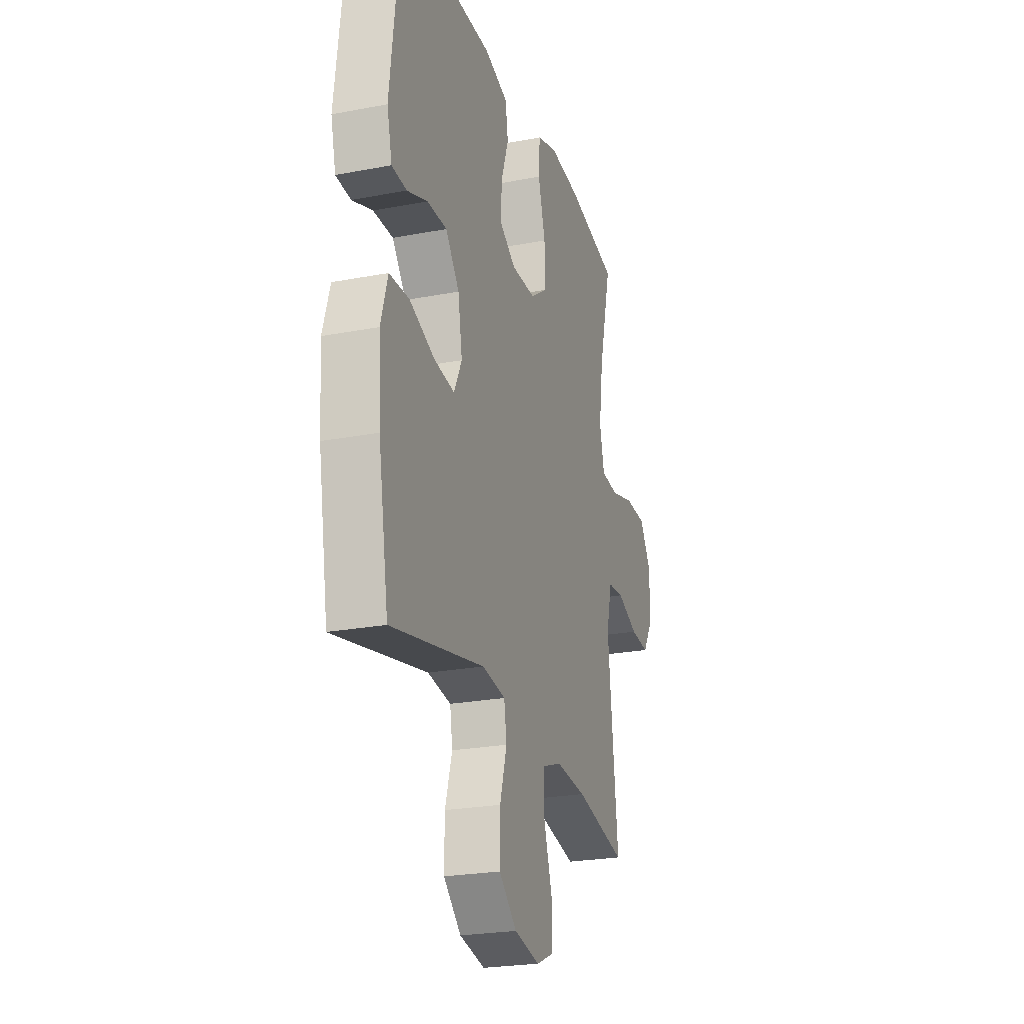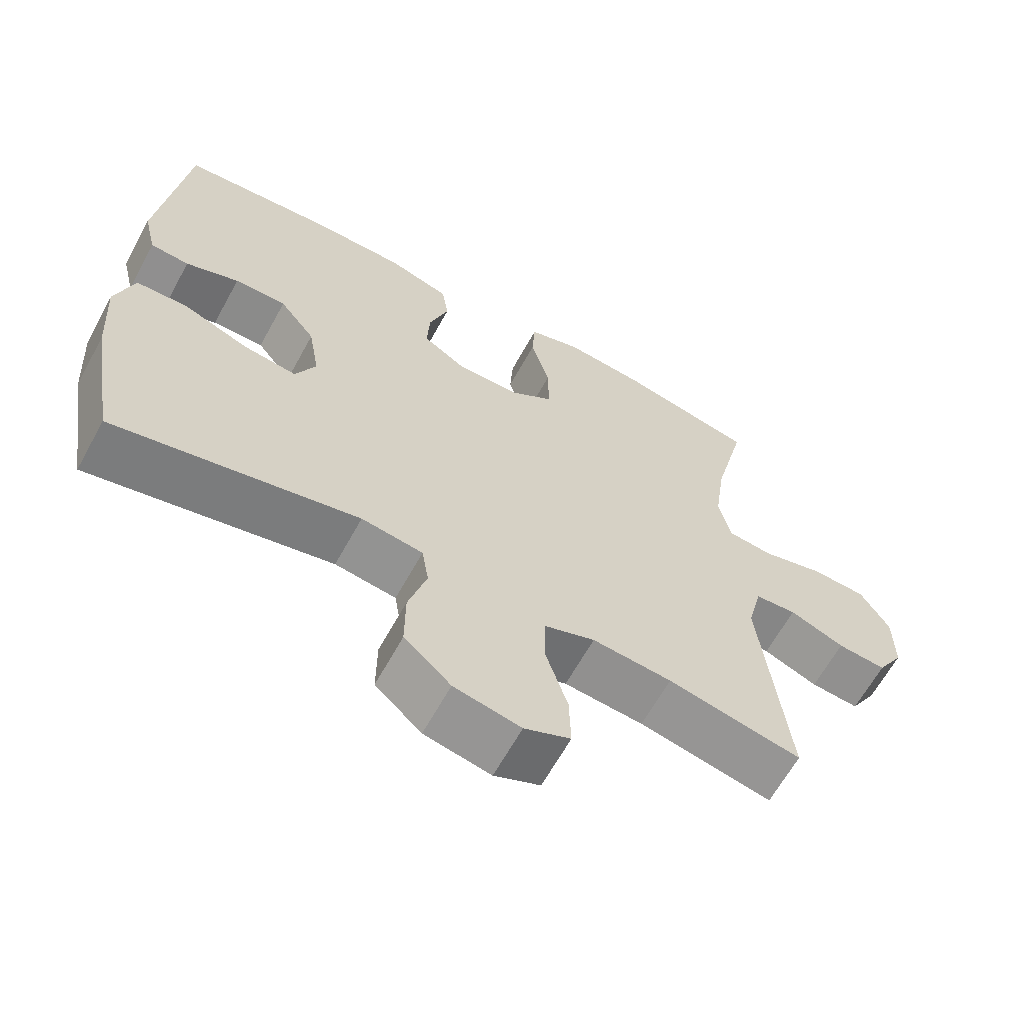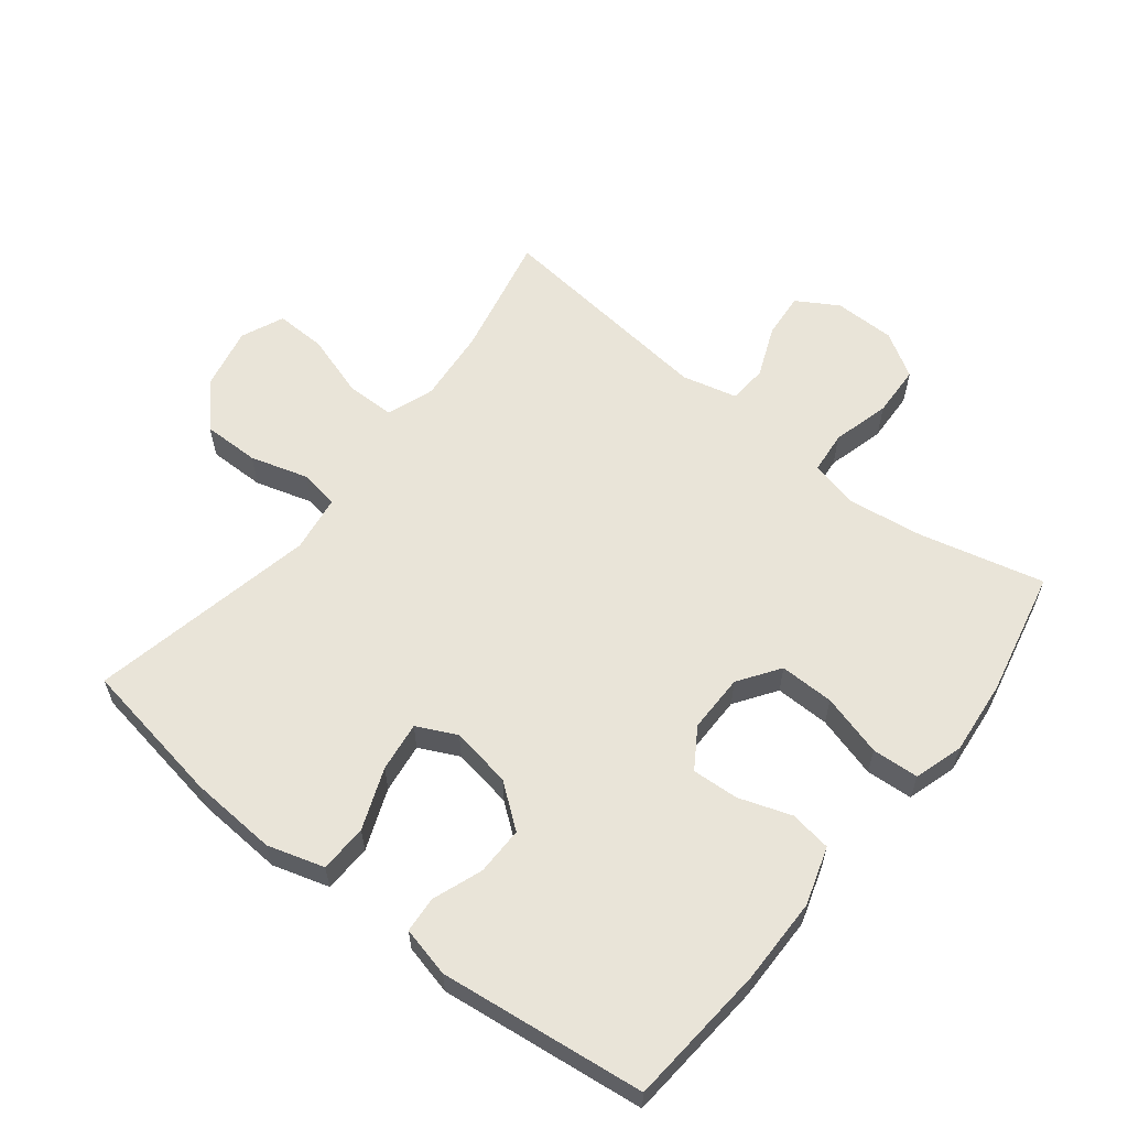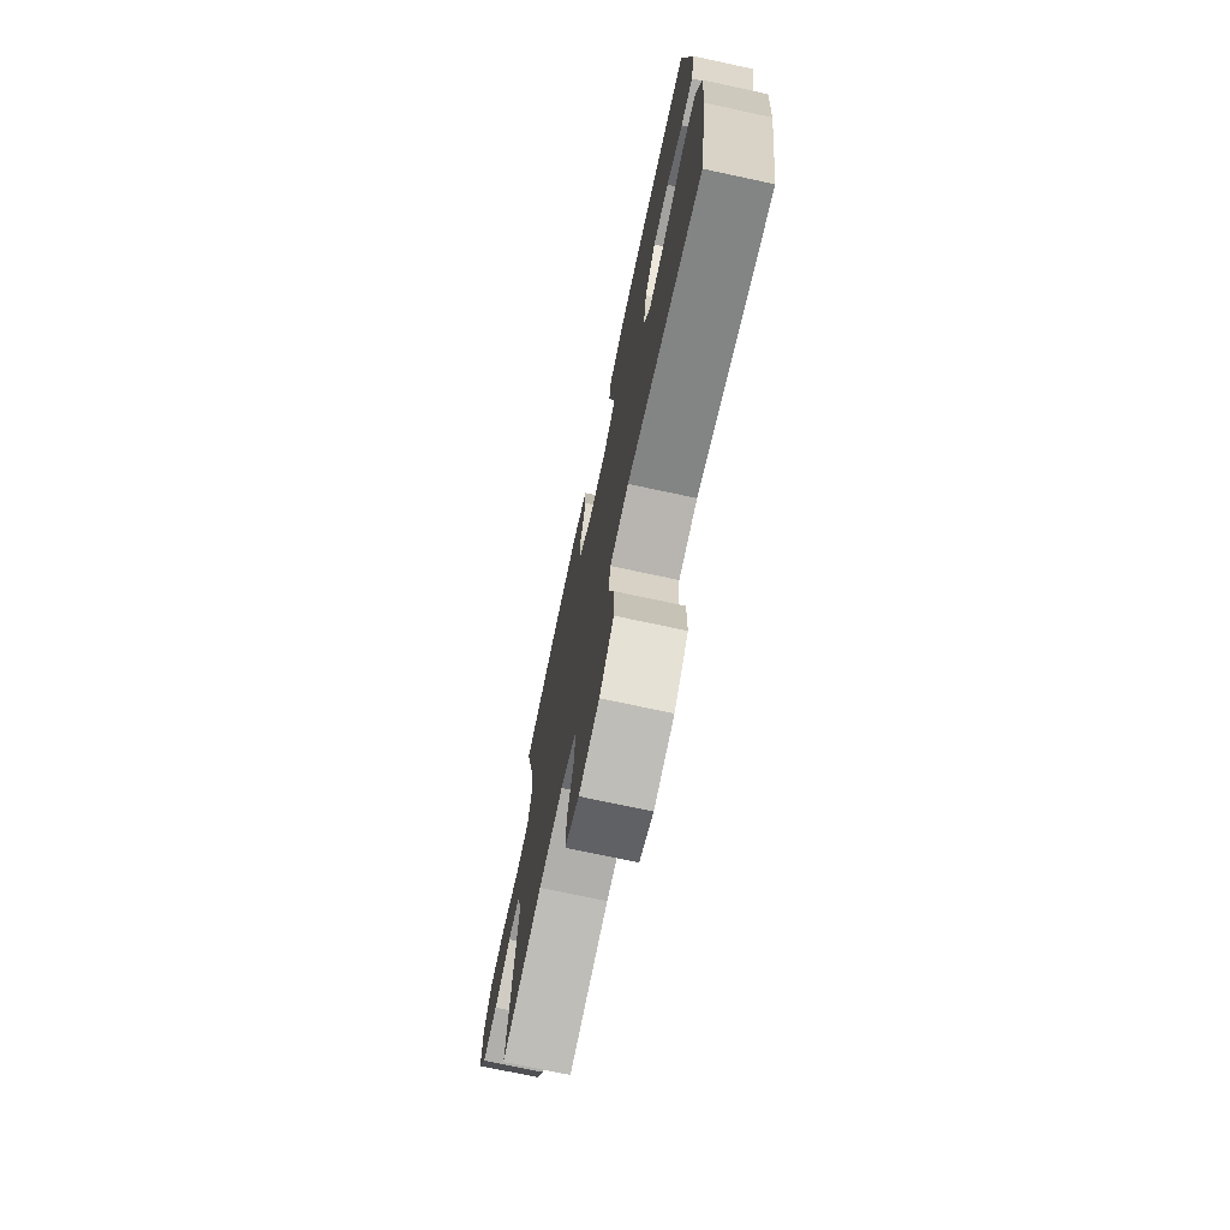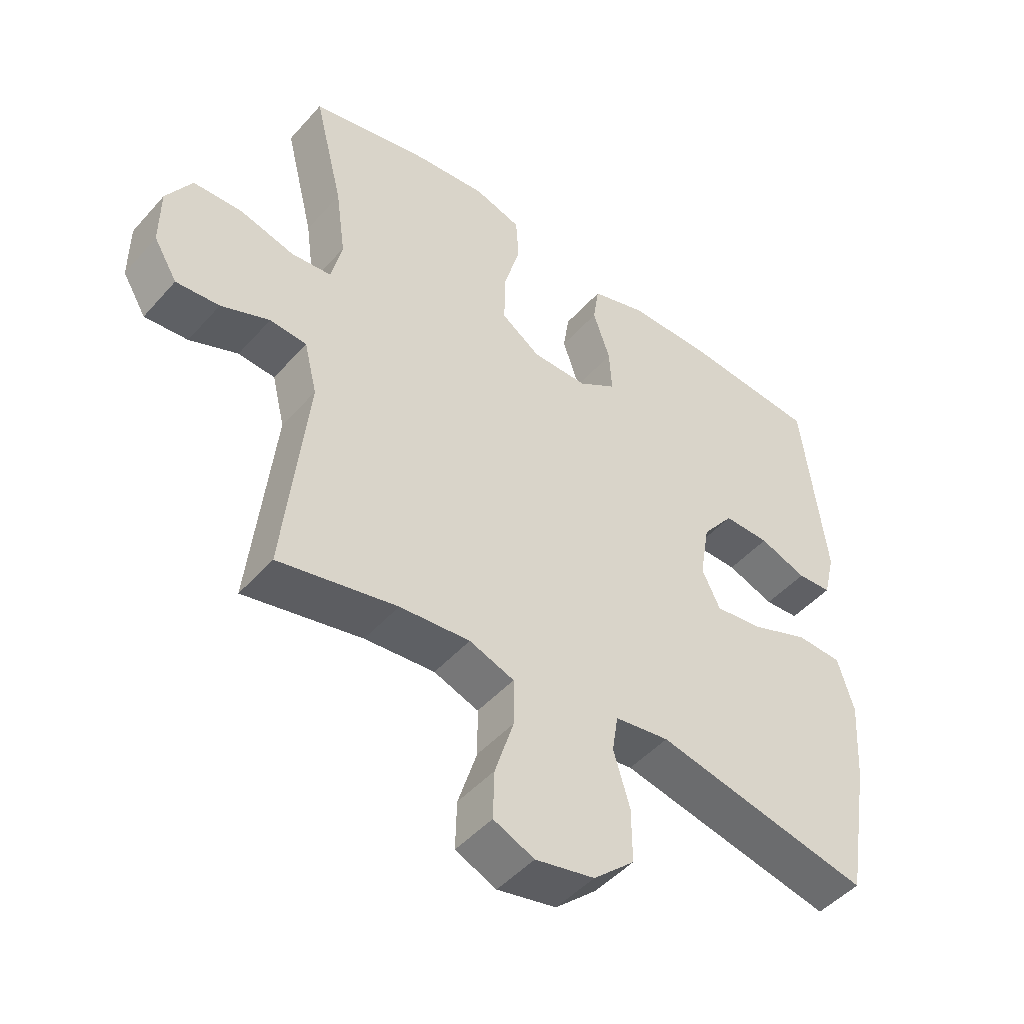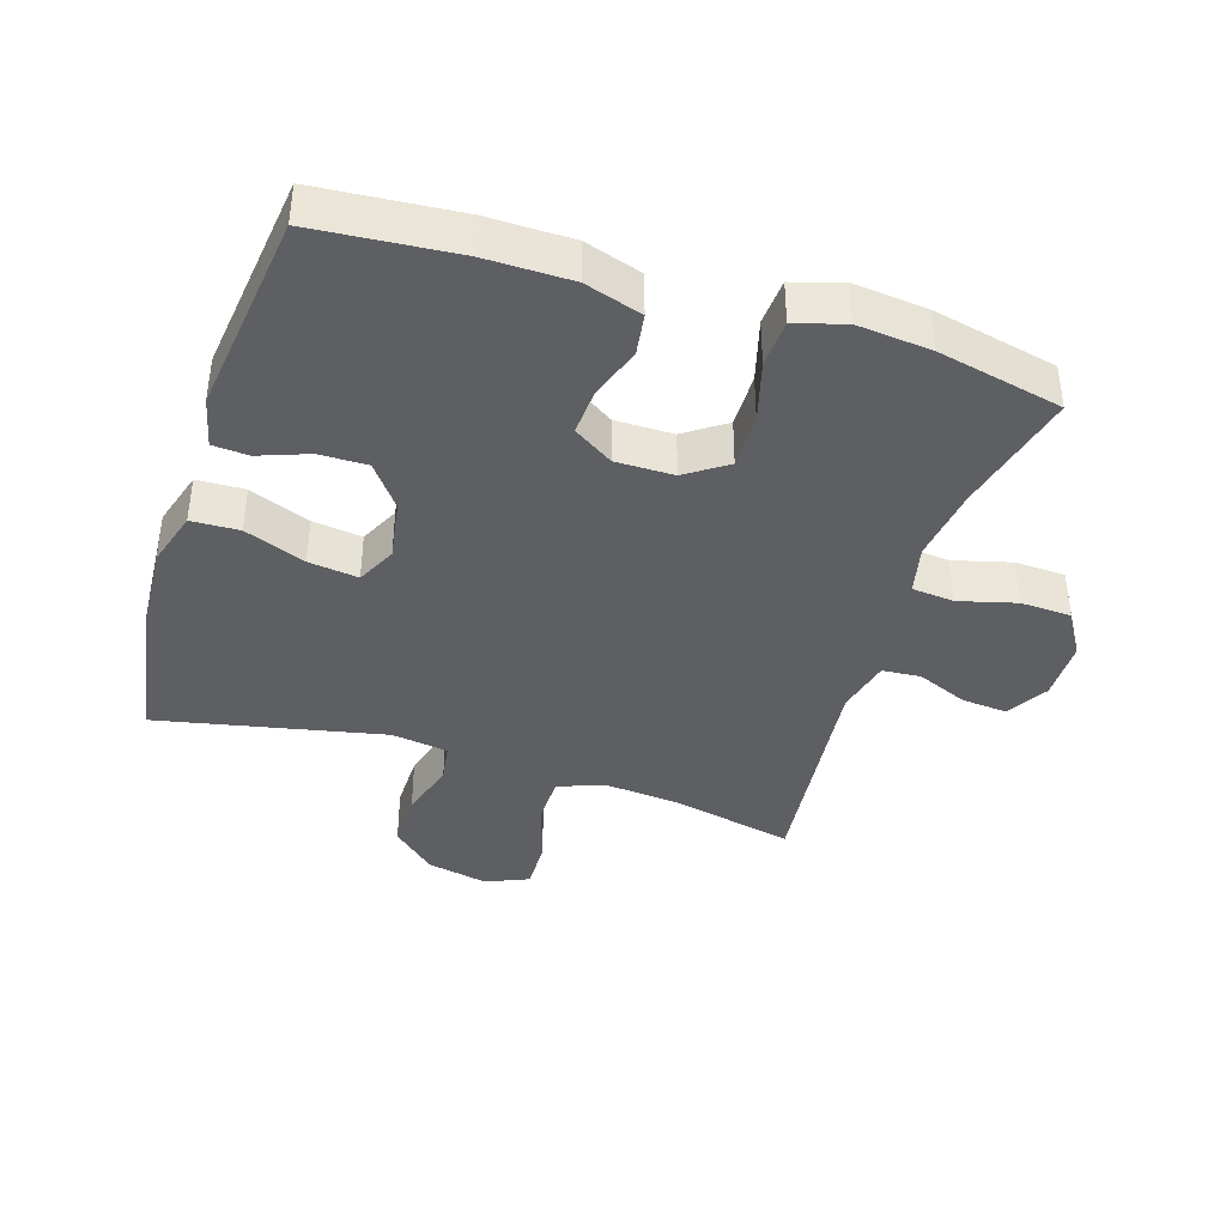
<metadata>
{"format":"obj","ext":"obj","renderer":"f3d","projection":"perspective","resolution":1024,"background":"white","views":[{"elev":-24.0,"azim":-72.4,"up":"+Z"},{"elev":-64.0,"azim":-28.8,"up":"+Z"},{"elev":60.5,"azim":-51.8,"up":"+Y"},{"elev":-73.2,"azim":-102.1,"up":"+Z"},{"elev":-47.4,"azim":140.9,"up":"+Z"},{"elev":-40.0,"azim":-17.7,"up":"+Y"}]}
</metadata>
<code>
o path4848
v 0.437 0.0375 -0.1234
v 0.4579 0.0375 -0.03768
v 0.518 0.0375 -0.03297
v 0.5972 0.0375 -0.06543
v 0.6678 0.0375 -0.07144
v 0.7062 0.0375 -0.007712
v 0.7057 0.0375 0.08775
v 0.6639 0.0375 0.1566
v 0.5844 0.0375 0.1599
v 0.495 0.0375 0.1359
v 0.4293 0.0375 0.1422
v 0.4117 0.0375 0.2188
v 0.4276 0.0375 0.3348
v 0.475 0.0375 0.5281
v 0.2806 0.0375 0.5701
v 0.1642 0.0375 0.5815
v 0.08806 0.0375 0.5578
v 0.08347 0.0375 0.485
v 0.1105 0.0375 0.3885
v 0.1116 0.0375 0.3039
v 0.04807 0.0375 0.2599
v -0.04277 0.0375 0.2596
v -0.1045 0.0375 0.2992
v -0.1005 0.0375 0.3714
v -0.07256 0.0375 0.4532
v -0.08226 0.0375 0.5179
v -0.1717 0.0375 0.546
v -0.3053 0.0375 0.547
v -0.5269 0.0375 0.5281
v -0.5652 0.0375 0.2087
v -0.5466 0.0375 0.1309
v -0.4904 0.0375 0.1271
v -0.4131 0.0375 0.1557
v -0.3381 0.0375 0.1567
v -0.2865 0.0375 0.08994
v -0.2706 0.0375 -0.004354
v -0.3004 0.0375 -0.06606
v -0.3778 0.0375 -0.05608
v -0.4729 0.0375 -0.01948
v -0.5475 0.0375 -0.02241
v -0.5738 0.0375 -0.1103
v -0.5651 0.0375 -0.2461
v -0.5269 0.0375 -0.4736
v -0.1744 0.0375 -0.3993
v -0.08561 0.0375 -0.4119
v -0.07579 0.0375 -0.4732
v -0.1023 0.0375 -0.5628
v -0.1029 0.0375 -0.6508
v -0.03577 0.0375 -0.7112
v 0.06048 0.0375 -0.7313
v 0.127 0.0375 -0.7023
v 0.1247 0.0375 -0.6233
v 0.09373 0.0375 -0.5257
v 0.094 0.0375 -0.4493
v 0.1672 0.0375 -0.4229
v 0.2819 0.0375 -0.4328
v 0.475 0.0375 -0.4736
v 0.437 -0.0375 -0.1234
v 0.4579 -0.0375 -0.03768
v 0.518 -0.0375 -0.03297
v 0.5972 -0.0375 -0.06543
v 0.6678 -0.0375 -0.07144
v 0.7062 -0.0375 -0.007712
v 0.7057 -0.0375 0.08775
v 0.6639 -0.0375 0.1566
v 0.5844 -0.0375 0.1599
v 0.495 -0.0375 0.1359
v 0.4293 -0.0375 0.1422
v 0.4117 -0.0375 0.2188
v 0.4276 -0.0375 0.3348
v 0.475 -0.0375 0.5281
v 0.2806 -0.0375 0.5701
v 0.1642 -0.0375 0.5815
v 0.08806 -0.0375 0.5578
v 0.08347 -0.0375 0.485
v 0.1105 -0.0375 0.3885
v 0.1116 -0.0375 0.3039
v 0.04807 -0.0375 0.2599
v -0.04277 -0.0375 0.2596
v -0.1045 -0.0375 0.2992
v -0.1005 -0.0375 0.3714
v -0.07256 -0.0375 0.4532
v -0.08226 -0.0375 0.5179
v -0.1717 -0.0375 0.546
v -0.3053 -0.0375 0.547
v -0.5269 -0.0375 0.5281
v -0.5652 -0.0375 0.2087
v -0.5466 -0.0375 0.1309
v -0.4904 -0.0375 0.1271
v -0.4131 -0.0375 0.1557
v -0.3381 -0.0375 0.1567
v -0.2865 -0.0375 0.08994
v -0.2706 -0.0375 -0.004354
v -0.3004 -0.0375 -0.06606
v -0.3778 -0.0375 -0.05608
v -0.4729 -0.0375 -0.01948
v -0.5475 -0.0375 -0.02241
v -0.5738 -0.0375 -0.1103
v -0.5651 -0.0375 -0.2461
v -0.5269 -0.0375 -0.4736
v -0.1744 -0.0375 -0.3993
v -0.08561 -0.0375 -0.4119
v -0.07579 -0.0375 -0.4732
v -0.1023 -0.0375 -0.5628
v -0.1029 -0.0375 -0.6508
v -0.03577 -0.0375 -0.7112
v 0.06048 -0.0375 -0.7313
v 0.127 -0.0375 -0.7023
v 0.1247 -0.0375 -0.6233
v 0.09373 -0.0375 -0.5257
v 0.094 -0.0375 -0.4493
v 0.1672 -0.0375 -0.4229
v 0.2819 -0.0375 -0.4328
v 0.475 -0.0375 -0.4736
v 0.2806 0.0375 0.5701
v 0.1642 0.0375 0.5815
v 0.08806 0.0375 0.5578
v 0.08806 0.0375 0.5578
v 0.08347 0.0375 0.485
v 0.475 0.0375 0.5281
v 0.475 0.0375 0.5281
v -0.1717 0.0375 0.546
v -0.3053 0.0375 0.547
v -0.08226 0.0375 0.5179
v -0.08226 0.0375 0.5179
v -0.5269 0.0375 0.5281
v -0.5269 0.0375 0.5281
v -0.07256 0.0375 0.4532
v 0.1105 0.0375 0.3885
v -0.1005 0.0375 0.3714
v 0.4276 0.0375 0.3348
v 0.1116 0.0375 0.3039
v -0.1045 0.0375 0.2992
v -0.1045 0.0375 0.2992
v 0.4117 0.0375 0.2188
v -0.5652 0.0375 0.2087
v 0.04807 0.0375 0.2599
v -0.04277 0.0375 0.2596
v 0.4293 0.0375 0.1422
v 0.4293 0.0375 0.1422
v -0.4131 0.0375 0.1557
v -0.3381 0.0375 0.1567
v -0.5466 0.0375 0.1309
v -0.5466 0.0375 0.1309
v 0.6639 0.0375 0.1566
v 0.5844 0.0375 0.1599
v 0.495 0.0375 0.1359
v -0.2865 0.0375 0.08994
v 0.7057 0.0375 0.08775
v -0.4904 0.0375 0.1271
v -0.2706 0.0375 -0.004354
v 0.7062 0.0375 -0.007712
v -0.3004 0.0375 -0.06606
v -0.3004 0.0375 -0.06606
v 0.6678 0.0375 -0.07144
v 0.6678 0.0375 -0.07144
v -0.3778 0.0375 -0.05608
v -0.4729 0.0375 -0.01948
v -0.5475 0.0375 -0.02241
v -0.5475 0.0375 -0.02241
v -0.5738 0.0375 -0.1103
v 0.5972 0.0375 -0.06543
v 0.518 0.0375 -0.03297
v 0.4579 0.0375 -0.03768
v 0.4579 0.0375 -0.03768
v 0.437 0.0375 -0.1234
v -0.5651 0.0375 -0.2461
v -0.1744 0.0375 -0.3993
v -0.08561 0.0375 -0.4119
v -0.08561 0.0375 -0.4119
v -0.07579 0.0375 -0.4732
v 0.1672 0.0375 -0.4229
v 0.2819 0.0375 -0.4328
v 0.094 0.0375 -0.4493
v 0.094 0.0375 -0.4493
v -0.5269 0.0375 -0.4736
v -0.5269 0.0375 -0.4736
v 0.475 0.0375 -0.4736
v 0.475 0.0375 -0.4736
v 0.09373 0.0375 -0.5257
v -0.1023 0.0375 -0.5628
v 0.1247 0.0375 -0.6233
v -0.1029 0.0375 -0.6508
v 0.127 0.0375 -0.7023
v 0.127 0.0375 -0.7023
v -0.03577 0.0375 -0.7112
v 0.06048 0.0375 -0.7313
v 0.2806 -0.0375 0.5701
v 0.1642 -0.0375 0.5815
v 0.08806 -0.0375 0.5578
v 0.08806 -0.0375 0.5578
v 0.08347 -0.0375 0.485
v 0.475 -0.0375 0.5281
v 0.475 -0.0375 0.5281
v -0.1717 -0.0375 0.546
v -0.3053 -0.0375 0.547
v -0.08226 -0.0375 0.5179
v -0.08226 -0.0375 0.5179
v -0.5269 -0.0375 0.5281
v -0.5269 -0.0375 0.5281
v -0.07256 -0.0375 0.4532
v 0.1105 -0.0375 0.3885
v -0.1005 -0.0375 0.3714
v 0.4276 -0.0375 0.3348
v 0.1116 -0.0375 0.3039
v -0.1045 -0.0375 0.2992
v -0.1045 -0.0375 0.2992
v 0.4117 -0.0375 0.2188
v -0.5652 -0.0375 0.2087
v 0.04807 -0.0375 0.2599
v -0.04277 -0.0375 0.2596
v 0.4293 -0.0375 0.1422
v 0.4293 -0.0375 0.1422
v -0.4131 -0.0375 0.1557
v -0.3381 -0.0375 0.1567
v -0.5466 -0.0375 0.1309
v -0.5466 -0.0375 0.1309
v 0.6639 -0.0375 0.1566
v 0.5844 -0.0375 0.1599
v 0.495 -0.0375 0.1359
v -0.2865 -0.0375 0.08994
v 0.7057 -0.0375 0.08775
v -0.4904 -0.0375 0.1271
v -0.2706 -0.0375 -0.004354
v 0.7062 -0.0375 -0.007712
v -0.3004 -0.0375 -0.06606
v -0.3004 -0.0375 -0.06606
v 0.6678 -0.0375 -0.07144
v 0.6678 -0.0375 -0.07144
v -0.3778 -0.0375 -0.05608
v -0.4729 -0.0375 -0.01948
v -0.5475 -0.0375 -0.02241
v -0.5475 -0.0375 -0.02241
v -0.5738 -0.0375 -0.1103
v 0.5972 -0.0375 -0.06543
v 0.518 -0.0375 -0.03297
v 0.4579 -0.0375 -0.03768
v 0.4579 -0.0375 -0.03768
v 0.437 -0.0375 -0.1234
v -0.5651 -0.0375 -0.2461
v -0.1744 -0.0375 -0.3993
v -0.08561 -0.0375 -0.4119
v -0.08561 -0.0375 -0.4119
v -0.07579 -0.0375 -0.4732
v 0.1672 -0.0375 -0.4229
v 0.2819 -0.0375 -0.4328
v 0.094 -0.0375 -0.4493
v 0.094 -0.0375 -0.4493
v -0.5269 -0.0375 -0.4736
v -0.5269 -0.0375 -0.4736
v 0.475 -0.0375 -0.4736
v 0.475 -0.0375 -0.4736
v 0.09373 -0.0375 -0.5257
v -0.1023 -0.0375 -0.5628
v 0.1247 -0.0375 -0.6233
v -0.1029 -0.0375 -0.6508
v 0.127 -0.0375 -0.7023
v 0.127 -0.0375 -0.7023
v -0.03577 -0.0375 -0.7112
v 0.06048 -0.0375 -0.7313
f 239 245 246
f 214 215 196
f 209 214 199
f 247 244 253
f 219 222 218
f 242 245 224
f 195 203 201
f 254 259 253
f 224 245 210
f 237 212 210
f 210 239 237
f 249 241 240
f 215 206 203
f 226 242 224
f 195 201 197
f 245 239 210
f 196 203 195
f 220 236 219
f 234 240 230
f 225 235 228
f 205 212 208
f 212 237 220
f 232 234 231
f 254 253 244
f 242 226 241
f 222 235 225
f 239 246 251
f 211 224 210
f 223 209 216
f 206 221 211
f 215 221 206
f 255 260 257
f 253 259 255
f 196 215 203
f 256 259 254
f 205 208 204
f 221 224 211
f 214 209 223
f 205 204 202
f 241 226 240
f 244 247 242
f 219 235 222
f 189 202 188
f 247 245 242
f 230 240 226
f 202 189 192
f 188 204 193
f 231 234 230
f 192 189 190
f 220 237 236
f 210 212 205
f 260 255 259
f 236 235 219
f 188 202 204
f 199 214 196
f 15 16 73 72
f 16 118 191 73
f 17 18 75 74
f 121 15 72 194
f 27 28 85 84
f 125 27 84 198
f 28 127 200 85
f 25 26 83 82
f 18 19 76 75
f 24 25 82 81
f 13 14 71 70
f 19 20 77 76
f 134 24 81 207
f 12 13 70 69
f 29 30 87 86
f 20 21 78 77
f 22 23 80 79
f 21 22 79 78
f 140 12 69 213
f 33 34 91 90
f 30 144 217 87
f 8 9 66 65
f 9 10 67 66
f 34 35 92 91
f 7 8 65 64
f 32 33 90 89
f 31 32 89 88
f 10 11 68 67
f 35 36 93 92
f 6 7 64 63
f 36 154 227 93
f 156 6 63 229
f 38 39 96 95
f 39 160 233 96
f 40 41 98 97
f 4 5 62 61
f 3 4 61 60
f 165 3 60 238
f 1 2 59 58
f 37 38 95 94
f 41 42 99 98
f 44 170 243 101
f 45 46 103 102
f 55 56 113 112
f 175 55 112 248
f 177 44 101 250
f 42 43 100 99
f 179 1 58 252
f 53 54 111 110
f 56 57 114 113
f 46 47 104 103
f 52 53 110 109
f 47 48 105 104
f 185 52 109 258
f 48 49 106 105
f 50 51 108 107
f 49 50 107 106
f 166 173 172
f 141 123 142
f 136 126 141
f 174 180 171
f 146 145 149
f 169 151 172
f 122 128 130
f 181 180 186
f 151 137 172
f 164 137 139
f 137 164 166
f 176 167 168
f 142 130 133
f 153 151 169
f 122 124 128
f 172 137 166
f 123 122 130
f 147 146 163
f 161 157 167
f 152 155 162
f 132 135 139
f 139 147 164
f 159 158 161
f 181 171 180
f 169 168 153
f 149 152 162
f 166 178 173
f 138 137 151
f 150 143 136
f 133 138 148
f 142 133 148
f 182 184 187
f 180 182 186
f 123 130 142
f 183 181 186
f 132 131 135
f 148 138 151
f 141 150 136
f 132 129 131
f 168 167 153
f 171 169 174
f 146 149 162
f 116 115 129
f 174 169 172
f 157 153 167
f 129 119 116
f 115 120 131
f 158 157 161
f 119 117 116
f 147 163 164
f 137 132 139
f 187 186 182
f 163 146 162
f 115 131 129
f 126 123 141

</code>
